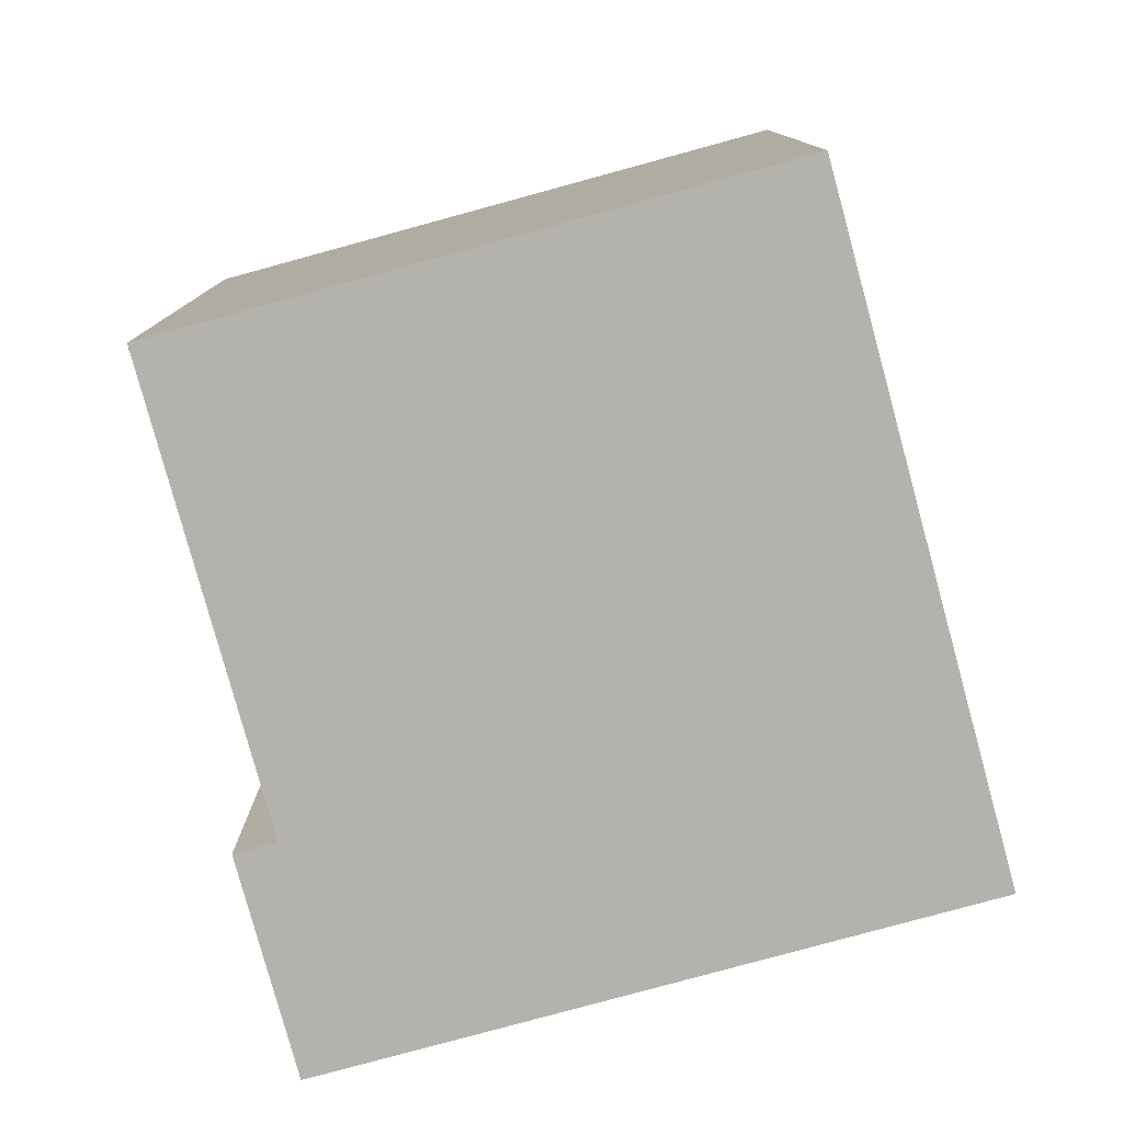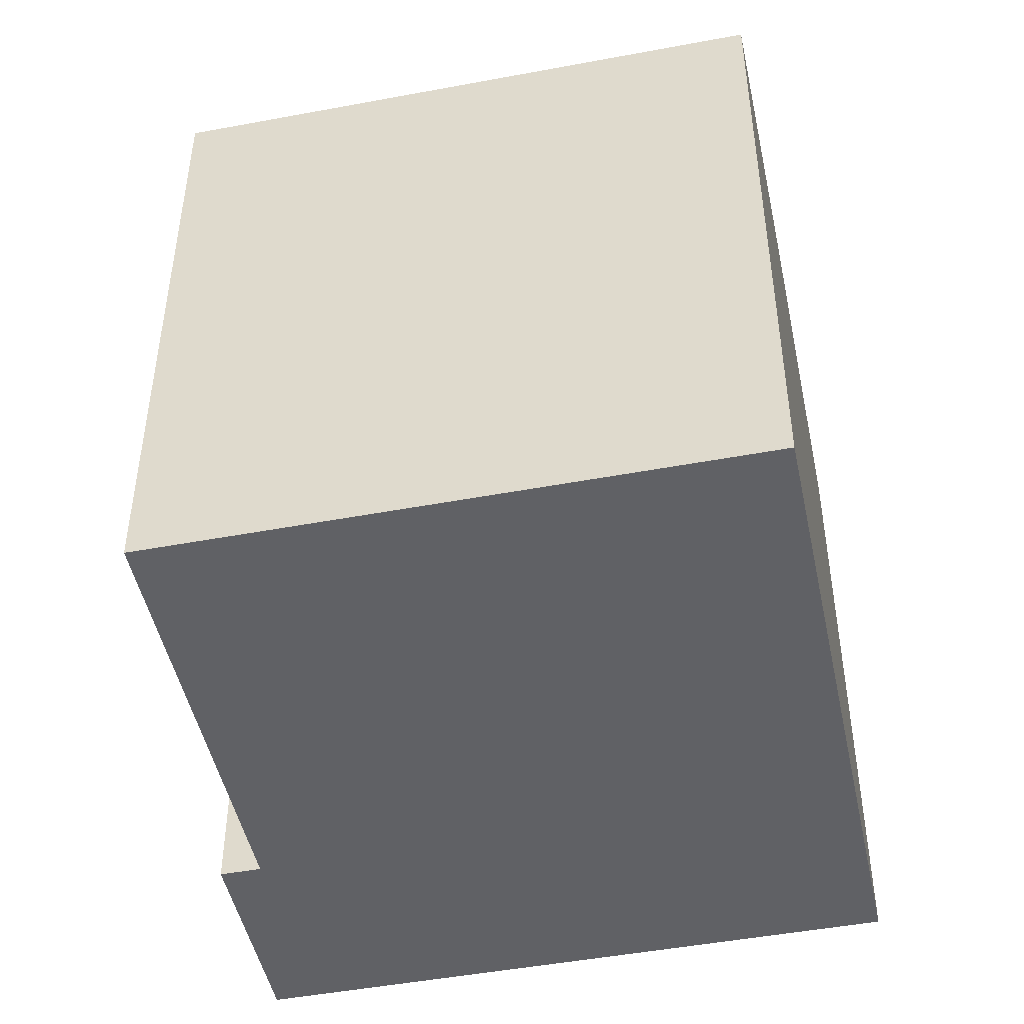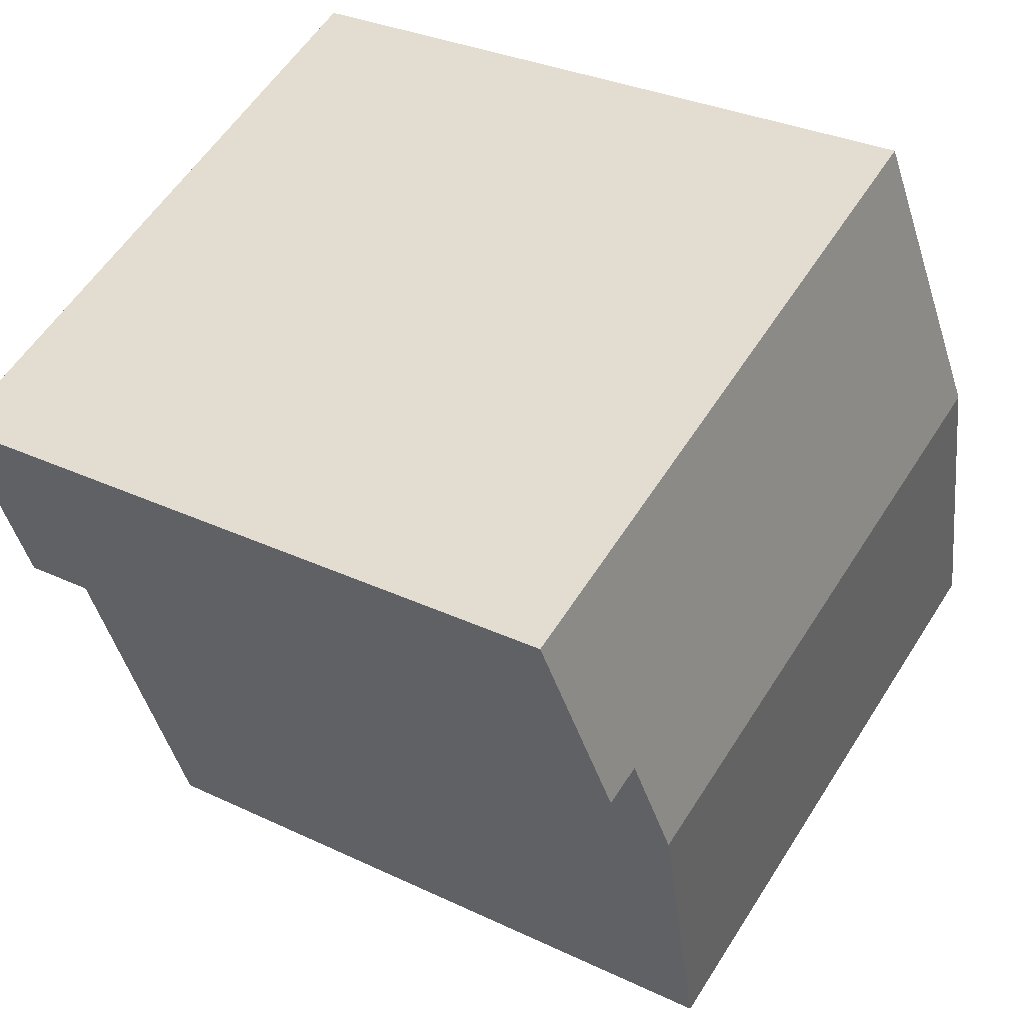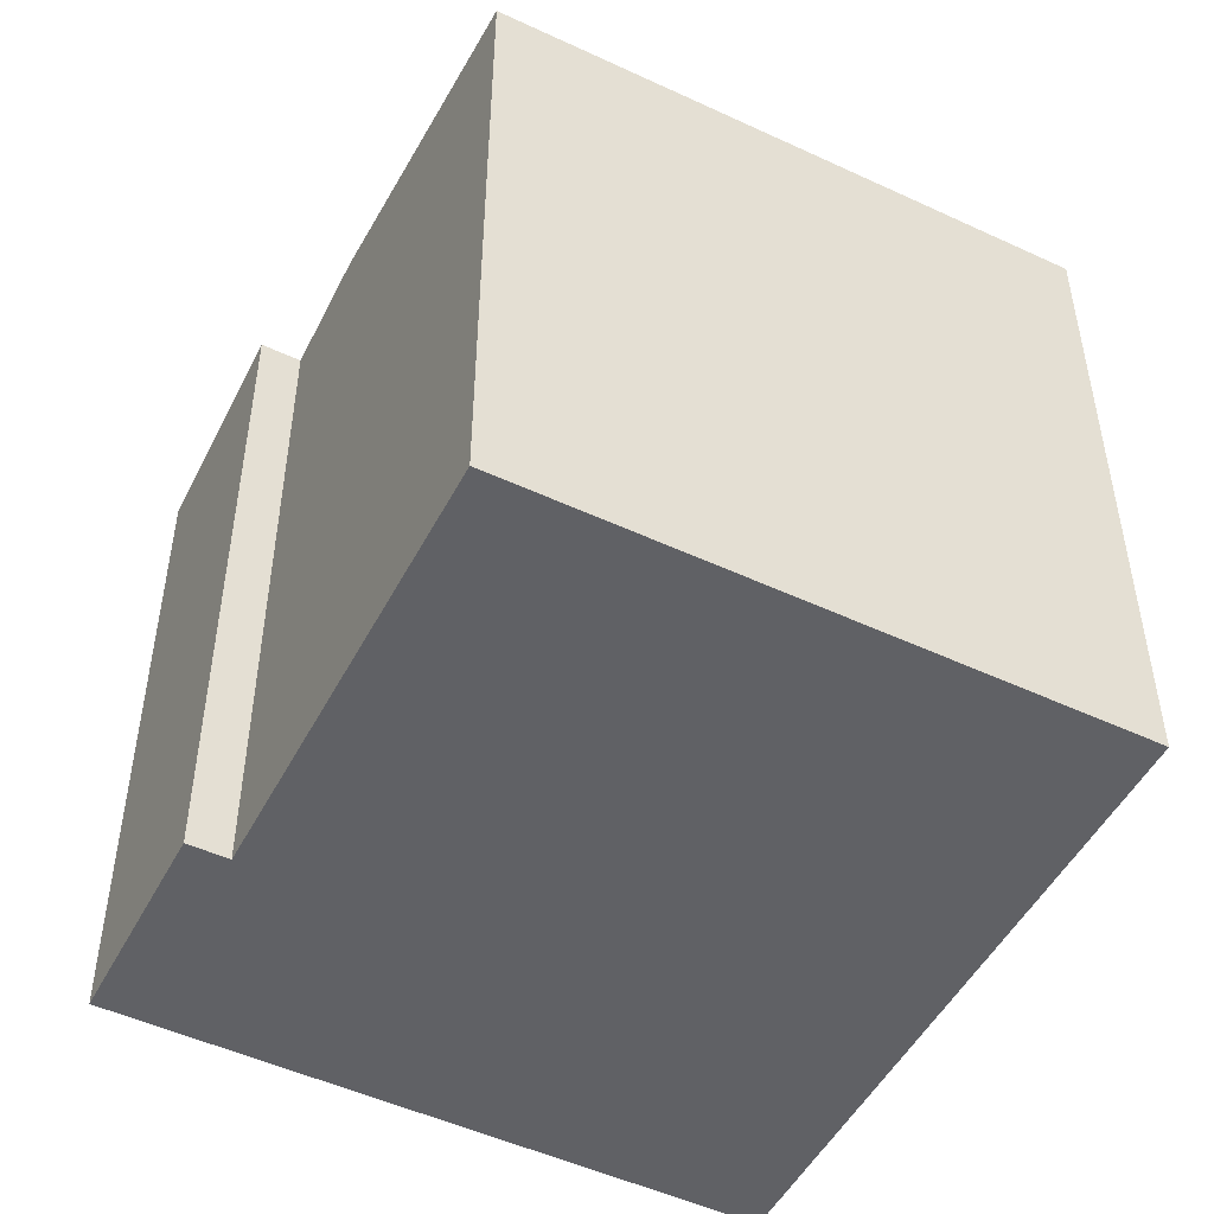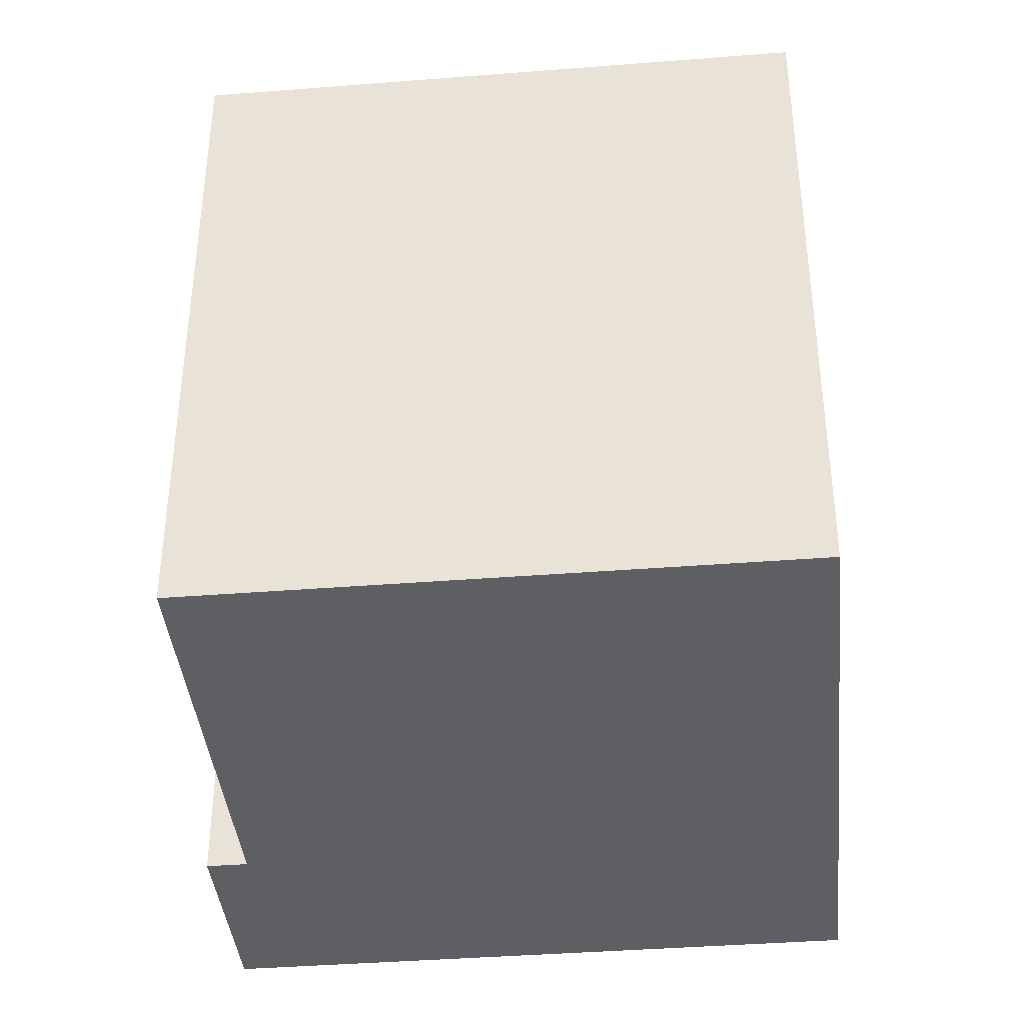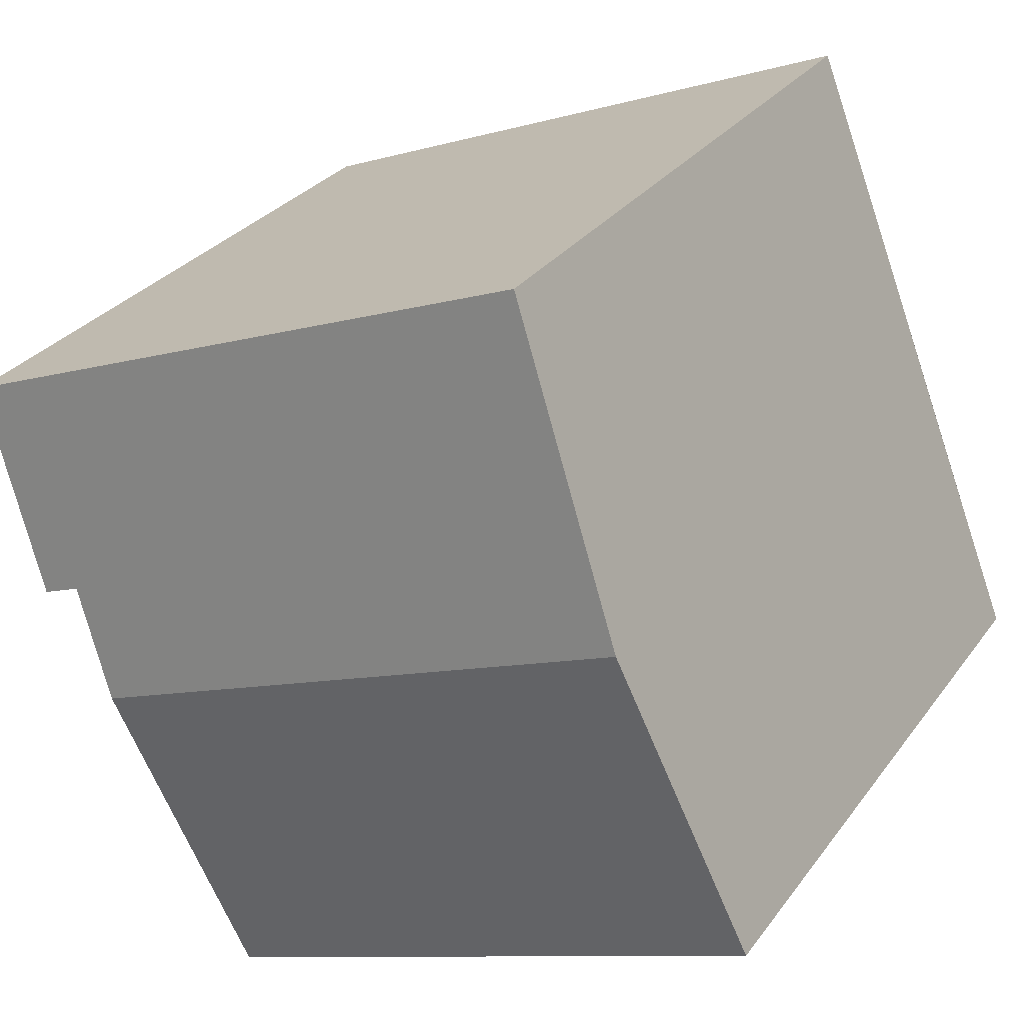
<metadata>
{"format":"obj","ext":"obj","renderer":"f3d","projection":"perspective","resolution":1024,"background":"white","views":[{"elev":-79.6,"azim":-143.1,"up":"+Y"},{"elev":-47.9,"azim":-146.5,"up":"+Y"},{"elev":30.7,"azim":124.5,"up":"+Z"},{"elev":-50.1,"azim":174.5,"up":"+Y"},{"elev":-39.7,"azim":-152.8,"up":"+Y"},{"elev":29.2,"azim":-151.0,"up":"+Z"}]}
</metadata>
<code>
v  1.522 8.895 3.844
v  9.085 8.73 2.425
v  8.545 8.895 1.062
v  10.55 8.429 4.715
v  10.06 8.429 4.908
v  3.045 8.429 7.688
v  9.568 8.73 2.234
v  7.022 8.429 -2.782
v  0 8.429 5.161e-16
v  7.022 1.703e-16 -2.782
v  0 0 0
v  9.568 -1.368e-16 2.234
v  9.085 -1.485e-16 2.425
v  3.045 -4.708e-16 7.688
v  1.522 -2.354e-16 3.844
v  10.55 -2.887e-16 4.715
v  10.06 -3.005e-16 4.908
v  8.545 -6.503e-17 1.062
g defaultobject
f 1 2 3
f 2 1 4
f 4 1 5
f 5 1 6
f 4 7 2
f 8 1 3
f 1 8 9
f 10 9 8
f 9 10 11
f 12 2 7
f 2 12 13
f 11 1 9
f 1 11 6
f 6 11 14
f 14 11 15
f 14 5 6
f 5 14 4
f 4 14 16
f 16 14 17
f 4 12 7
f 12 4 16
f 3 10 8
f 10 3 2
f 10 2 18
f 18 2 13
f 11 14 15
f 14 11 17
f 17 11 10
f 17 10 13
f 17 13 16
f 13 10 18
f 16 13 12

</code>
